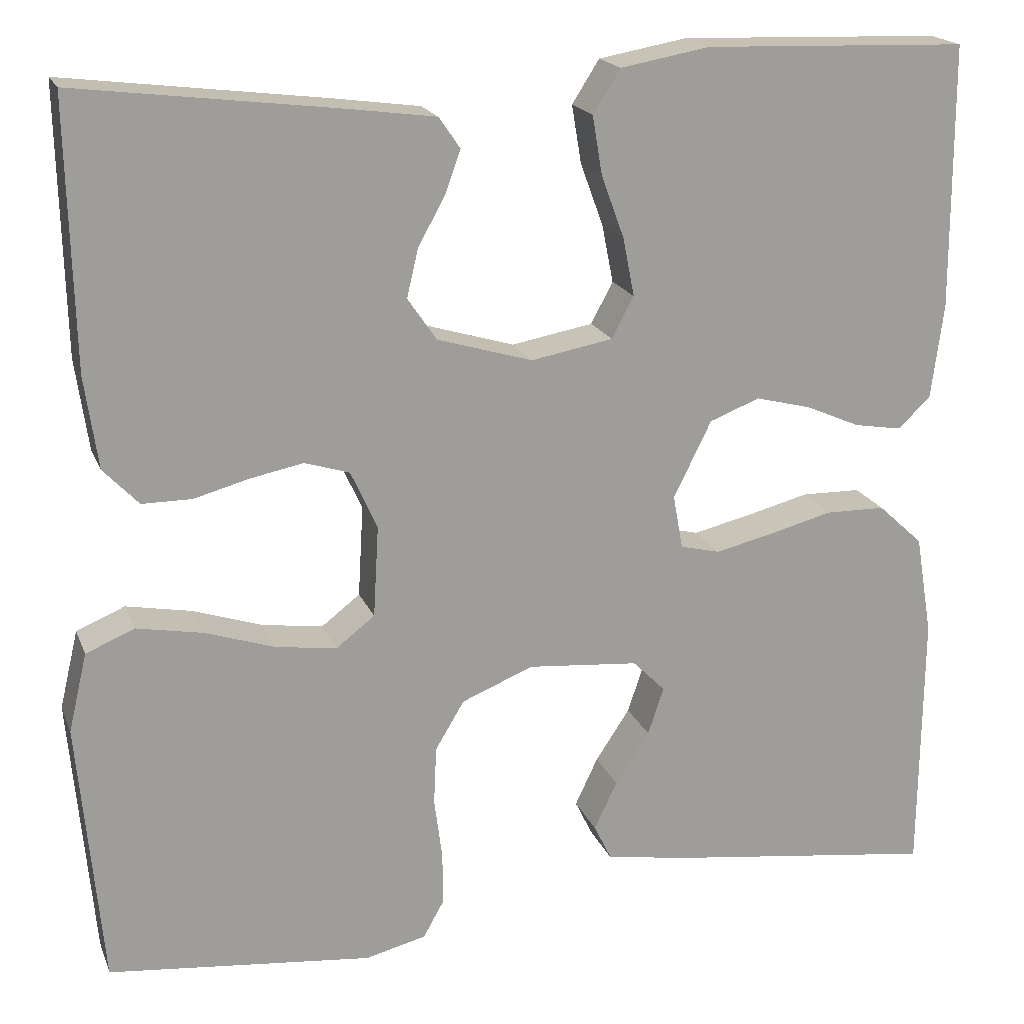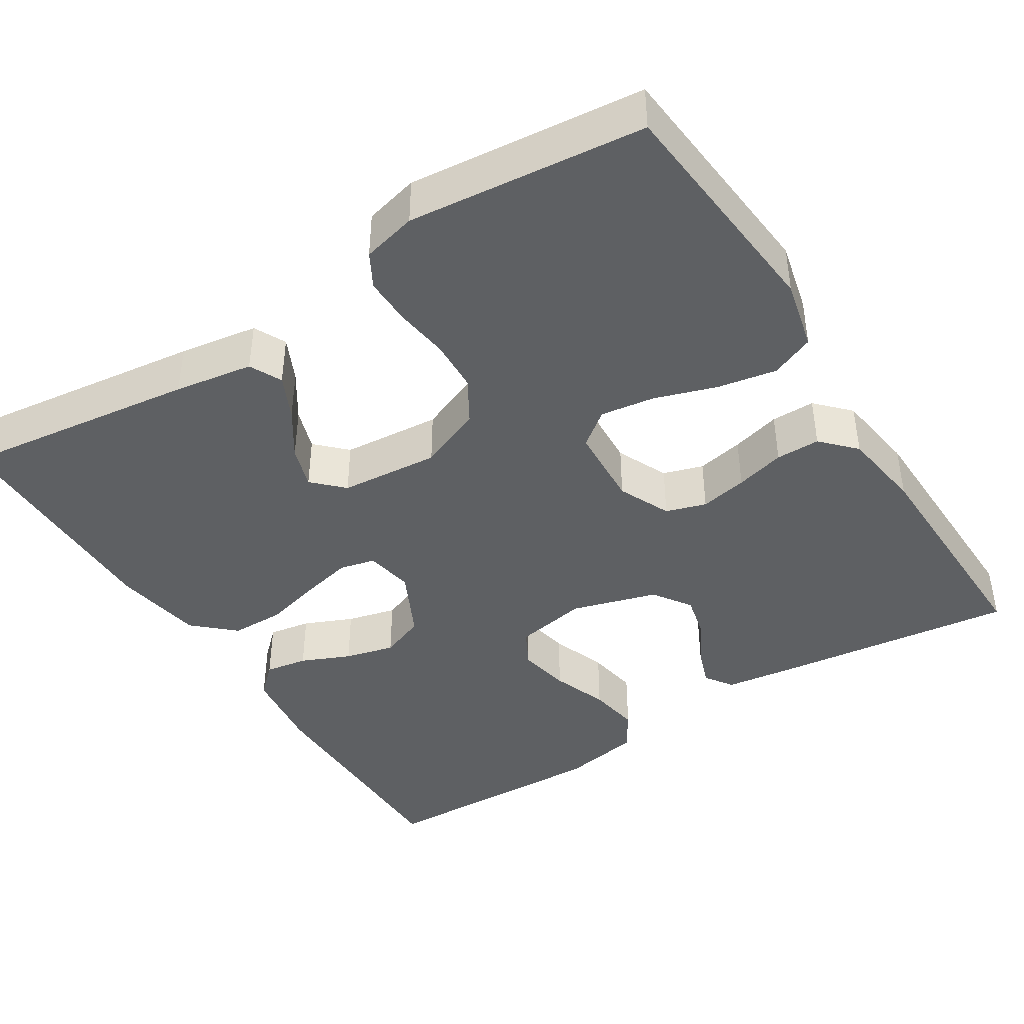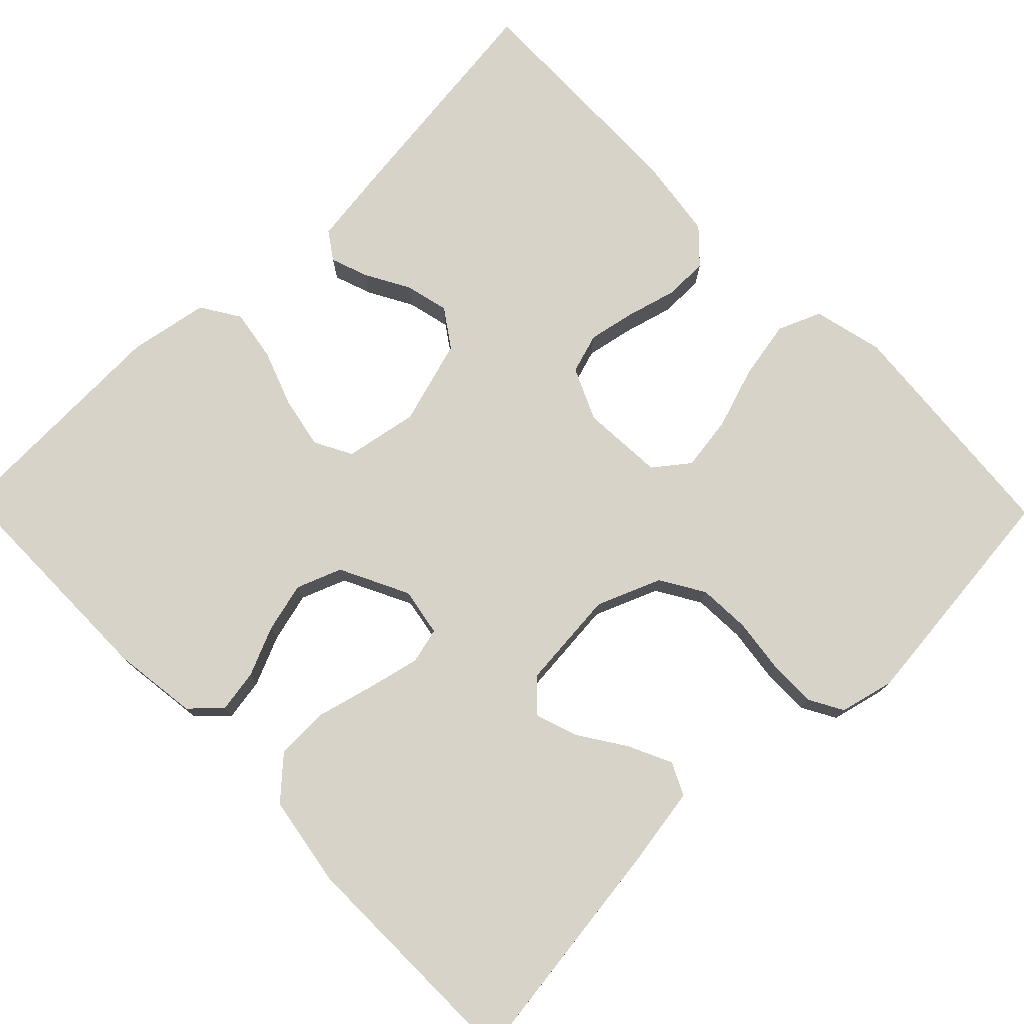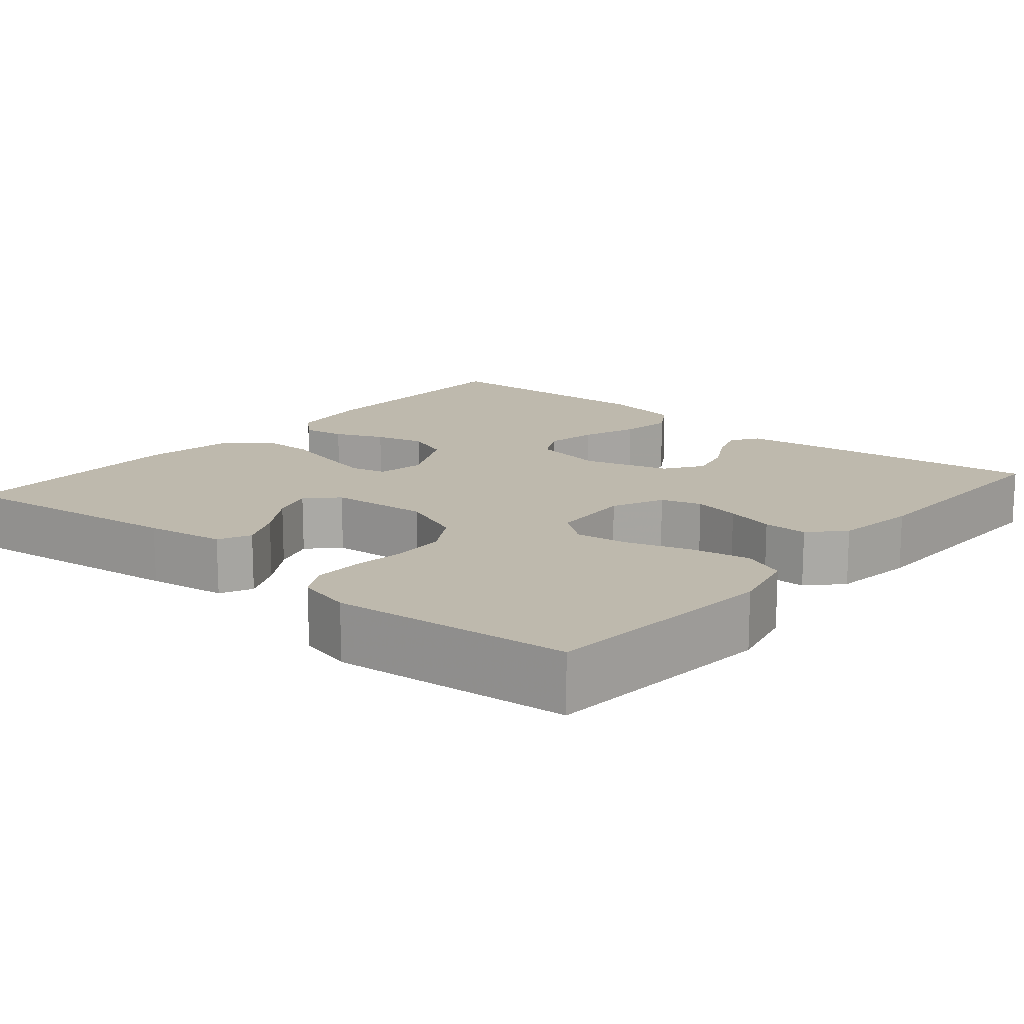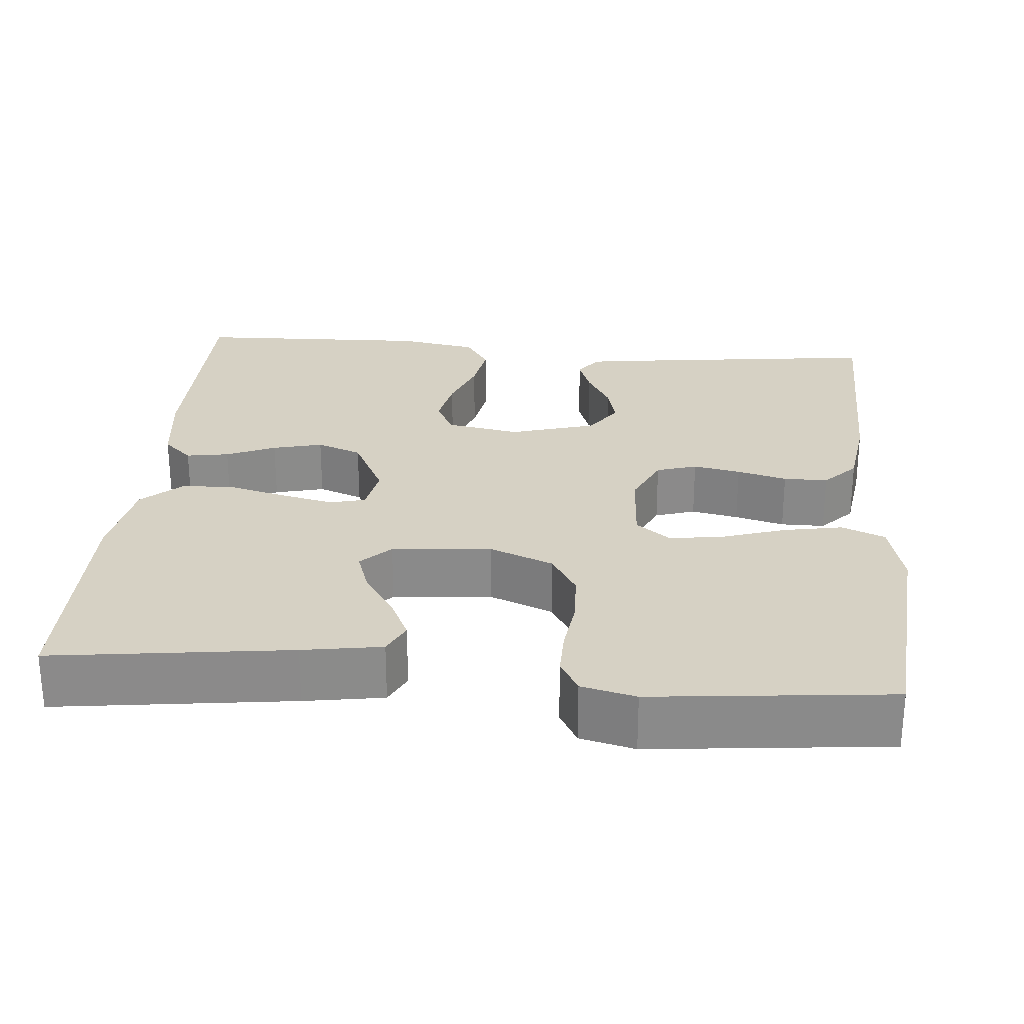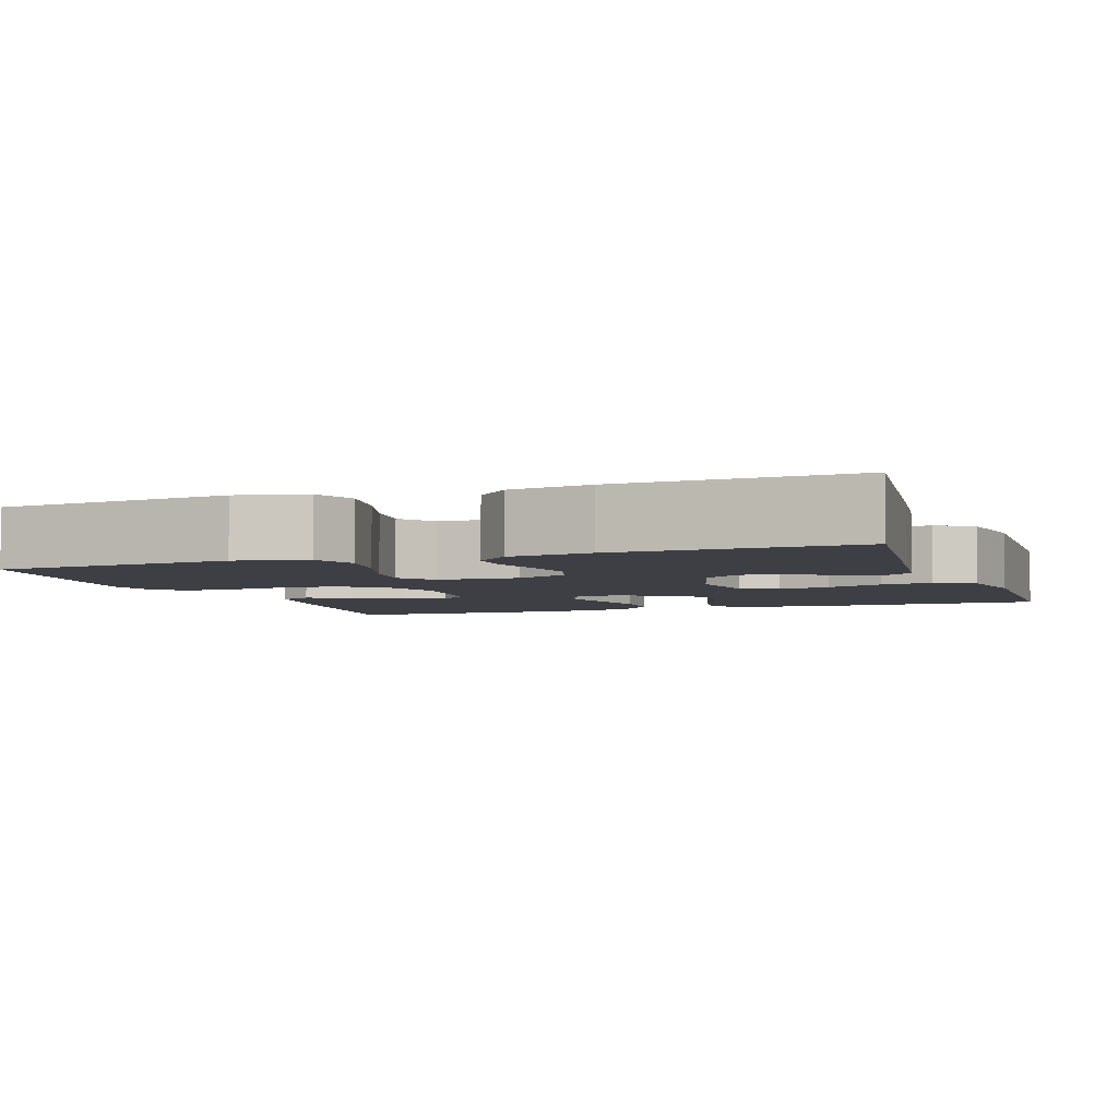
<metadata>
{"format":"obj","ext":"obj","renderer":"f3d","projection":"perspective","resolution":1024,"background":"white","views":[{"elev":18.8,"azim":-17.3,"up":"+Z"},{"elev":-42.3,"azim":-147.7,"up":"+Y"},{"elev":76.1,"azim":135.7,"up":"+Y"},{"elev":15.1,"azim":-139.8,"up":"+Y"},{"elev":26.6,"azim":-175.1,"up":"+Y"},{"elev":-4.5,"azim":-70.4,"up":"+Y"}]}
</metadata>
<code>
v 0.5 0.07 -0.5
v 0.2 0.07 -0.461
v 0.1 0.07 -0.445
v 0.08 0.07 -0.404
v 0.106 0.07 -0.349
v 0.145 0.07 -0.29
v 0.163 0.07 -0.236
v 0.126 0.07 -0.199
v 0 0.07 -0.188
v -0.081 0.07 -0.221
v -0.114 0.07 -0.276
v -0.117 0.07 -0.342
v -0.108 0.07 -0.411
v -0.107 0.07 -0.471
v -0.131 0.07 -0.514
v -0.2 0.07 -0.531
v -0.5 0.07 -0.5
v -0.527 0.07 -0.2
v -0.506 0.07 -0.111
v -0.451 0.07 -0.088
v -0.376 0.07 -0.102
v -0.297 0.07 -0.128
v -0.228 0.07 -0.138
v -0.184 0.07 -0.104
v -0.178 0.07 0
v -0.208 0.07 0.066
v -0.259 0.07 0.082
v -0.319 0.07 0.07
v -0.382 0.07 0.053
v -0.438 0.07 0.053
v -0.478 0.07 0.095
v -0.493 0.07 0.2
v -0.5 0.07 0.5
v -0.2 0.07 0.463
v -0.104 0.07 0.45
v -0.08 0.07 0.415
v -0.097 0.07 0.367
v -0.128 0.07 0.311
v -0.141 0.07 0.256
v -0.108 0.07 0.208
v 0 0.07 0.176
v 0.093 0.07 0.193
v 0.118 0.07 0.24
v 0.105 0.07 0.306
v 0.079 0.07 0.377
v 0.068 0.07 0.443
v 0.099 0.07 0.492
v 0.2 0.07 0.51
v 0.5 0.07 0.5
v 0.501 0.07 0.2
v 0.487 0.07 0.092
v 0.45 0.07 0.057
v 0.396 0.07 0.066
v 0.334 0.07 0.093
v 0.271 0.07 0.109
v 0.214 0.07 0.087
v 0.171 0.07 0
v 0.182 0.07 -0.061
v 0.227 0.07 -0.072
v 0.292 0.07 -0.057
v 0.365 0.07 -0.038
v 0.433 0.07 -0.039
v 0.484 0.07 -0.086
v 0.503 0.07 -0.2
v 0.5 0 -0.5
v 0.2 0 -0.461
v 0.1 0 -0.445
v 0.08 0 -0.404
v 0.106 0 -0.349
v 0.145 0 -0.29
v 0.163 0 -0.236
v 0.126 0 -0.199
v 0 0 -0.188
v -0.081 0 -0.221
v -0.114 0 -0.276
v -0.117 0 -0.342
v -0.108 0 -0.411
v -0.107 0 -0.471
v -0.131 0 -0.514
v -0.2 0 -0.531
v -0.5 0 -0.5
v -0.527 0 -0.2
v -0.506 0 -0.111
v -0.451 0 -0.088
v -0.376 0 -0.102
v -0.297 0 -0.128
v -0.228 0 -0.138
v -0.184 0 -0.104
v -0.178 0 0
v -0.208 0 0.066
v -0.259 0 0.082
v -0.319 0 0.07
v -0.382 0 0.053
v -0.438 0 0.053
v -0.478 0 0.095
v -0.493 0 0.2
v -0.5 0 0.5
v -0.2 0 0.463
v -0.104 0 0.45
v -0.08 0 0.415
v -0.097 0 0.367
v -0.128 0 0.311
v -0.141 0 0.256
v -0.108 0 0.208
v 0 0 0.176
v 0.093 0 0.193
v 0.118 0 0.24
v 0.105 0 0.306
v 0.079 0 0.377
v 0.068 0 0.443
v 0.099 0 0.492
v 0.2 0 0.51
v 0.5 0 0.5
v 0.501 0 0.2
v 0.487 0 0.092
v 0.45 0 0.057
v 0.396 0 0.066
v 0.334 0 0.093
v 0.271 0 0.109
v 0.214 0 0.087
v 0.171 0 0
v 0.182 0 -0.061
v 0.227 0 -0.072
v 0.292 0 -0.057
v 0.365 0 -0.038
v 0.433 0 -0.039
v 0.484 0 -0.086
v 0.503 0 -0.2
f 2 3 4
f 1 2 4
f 64 1 4
f 63 64 4
f 62 63 4
f 61 62 4
f 60 61 4
f 52 53 54
f 51 52 54
f 50 51 54
f 49 50 54
f 48 49 54
f 47 48 54
f 46 47 54
f 45 46 54
f 44 45 54
f 43 44 54 55
f 42 43 55 56
f 36 37 38
f 35 36 38
f 34 35 38
f 33 34 38
f 32 33 38
f 31 32 38
f 30 31 38
f 29 30 38
f 28 29 38
f 27 28 38 39
f 26 27 39 40
f 20 21 22
f 19 20 22
f 18 19 22
f 17 18 22
f 16 17 22
f 15 16 22
f 14 15 22
f 13 14 22
f 12 13 22
f 11 12 22 23
f 10 11 23 24
f 4 5 6
f 60 4 6
f 59 60 6 7
f 41 42 56 57
f 41 57 58
f 40 41 58
f 26 40 58
f 25 26 58
f 25 58 59
f 24 25 59
f 10 24 59
f 9 10 59
f 59 7 8
f 8 9 59
f 68 67 66
f 68 66 65
f 68 65 128
f 68 128 127
f 68 127 126
f 68 126 125
f 68 125 124
f 118 117 116
f 118 116 115
f 118 115 114
f 118 114 113
f 118 113 112
f 118 112 111
f 118 111 110
f 118 110 109
f 118 109 108
f 119 118 108 107
f 120 119 107 106
f 102 101 100
f 102 100 99
f 102 99 98
f 102 98 97
f 102 97 96
f 102 96 95
f 102 95 94
f 102 94 93
f 102 93 92
f 103 102 92 91
f 104 103 91 90
f 86 85 84
f 86 84 83
f 86 83 82
f 86 82 81
f 86 81 80
f 86 80 79
f 86 79 78
f 86 78 77
f 86 77 76
f 87 86 76 75
f 88 87 75 74
f 70 69 68
f 70 68 124
f 71 70 124 123
f 121 120 106 105
f 122 121 105
f 122 105 104
f 122 104 90
f 122 90 89
f 123 122 89
f 123 89 88
f 123 88 74
f 123 74 73
f 72 71 123
f 123 73 72
f 1 65 66 2
f 2 66 67 3
f 3 67 68 4
f 4 68 69 5
f 5 69 70 6
f 6 70 71 7
f 7 71 72 8
f 8 72 73 9
f 9 73 74 10
f 10 74 75 11
f 11 75 76 12
f 12 76 77 13
f 13 77 78 14
f 14 78 79 15
f 15 79 80 16
f 16 80 81 17
f 17 81 82 18
f 18 82 83 19
f 19 83 84 20
f 20 84 85 21
f 21 85 86 22
f 22 86 87 23
f 23 87 88 24
f 24 88 89 25
f 25 89 90 26
f 26 90 91 27
f 27 91 92 28
f 28 92 93 29
f 29 93 94 30
f 30 94 95 31
f 31 95 96 32
f 32 96 97 33
f 33 97 98 34
f 34 98 99 35
f 35 99 100 36
f 36 100 101 37
f 37 101 102 38
f 38 102 103 39
f 39 103 104 40
f 40 104 105 41
f 41 105 106 42
f 42 106 107 43
f 43 107 108 44
f 44 108 109 45
f 45 109 110 46
f 46 110 111 47
f 47 111 112 48
f 48 112 113 49
f 49 113 114 50
f 50 114 115 51
f 51 115 116 52
f 52 116 117 53
f 53 117 118 54
f 54 118 119 55
f 55 119 120 56
f 56 120 121 57
f 57 121 122 58
f 58 122 123 59
f 59 123 124 60
f 60 124 125 61
f 61 125 126 62
f 62 126 127 63
f 63 127 128 64
f 64 128 65 1

</code>
